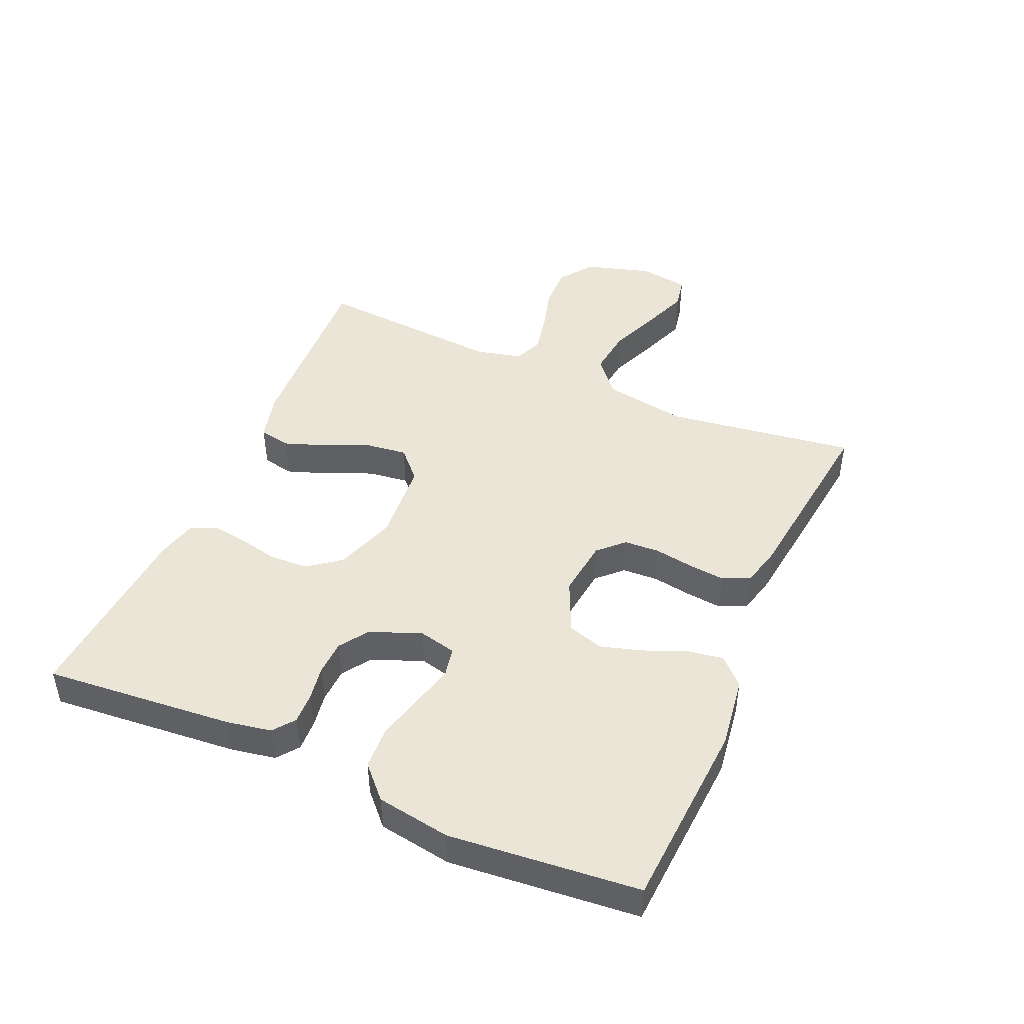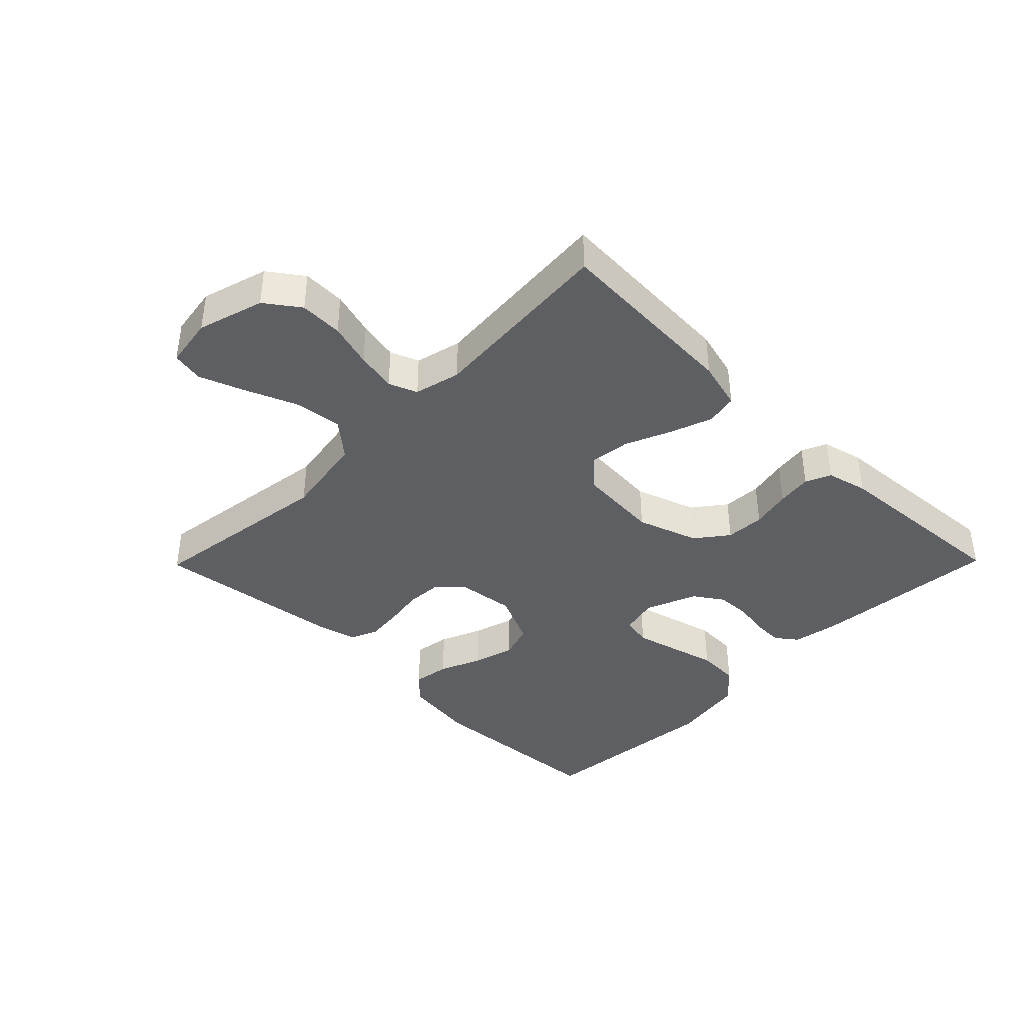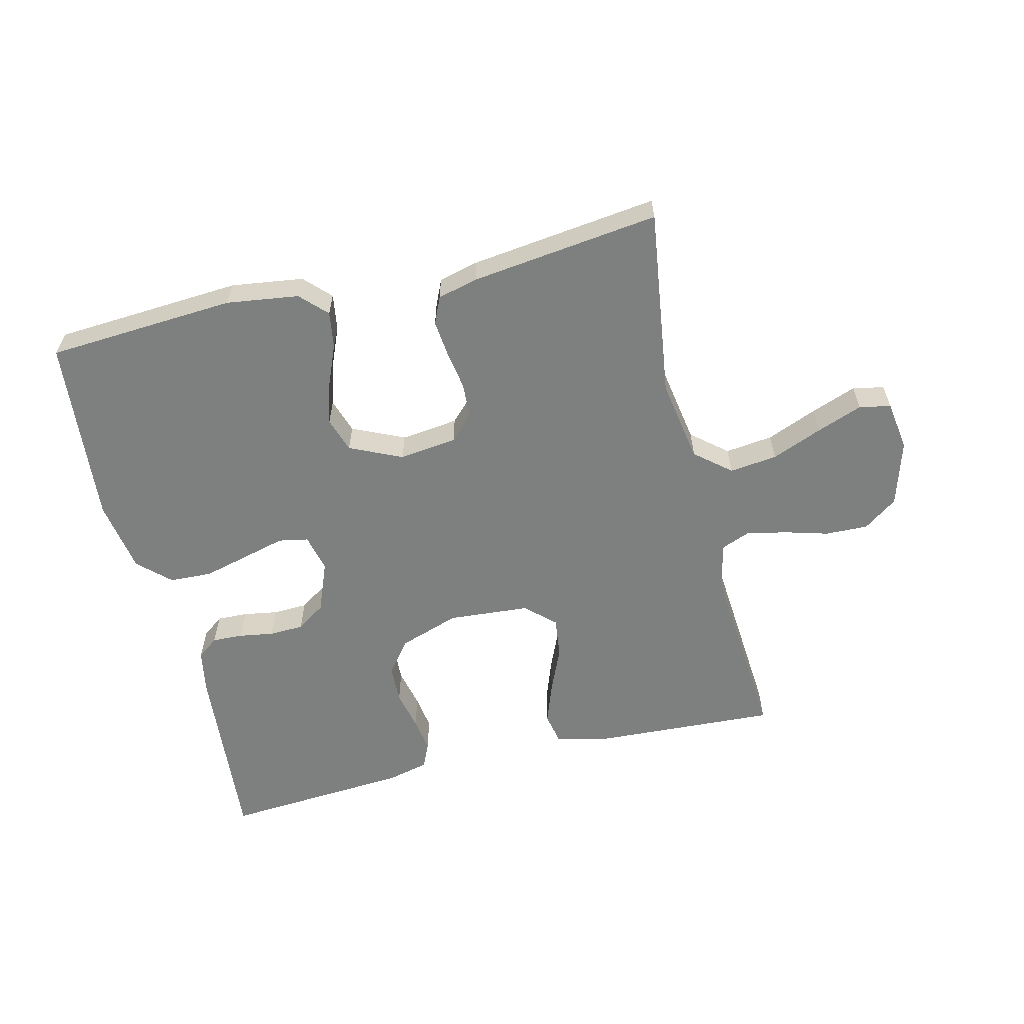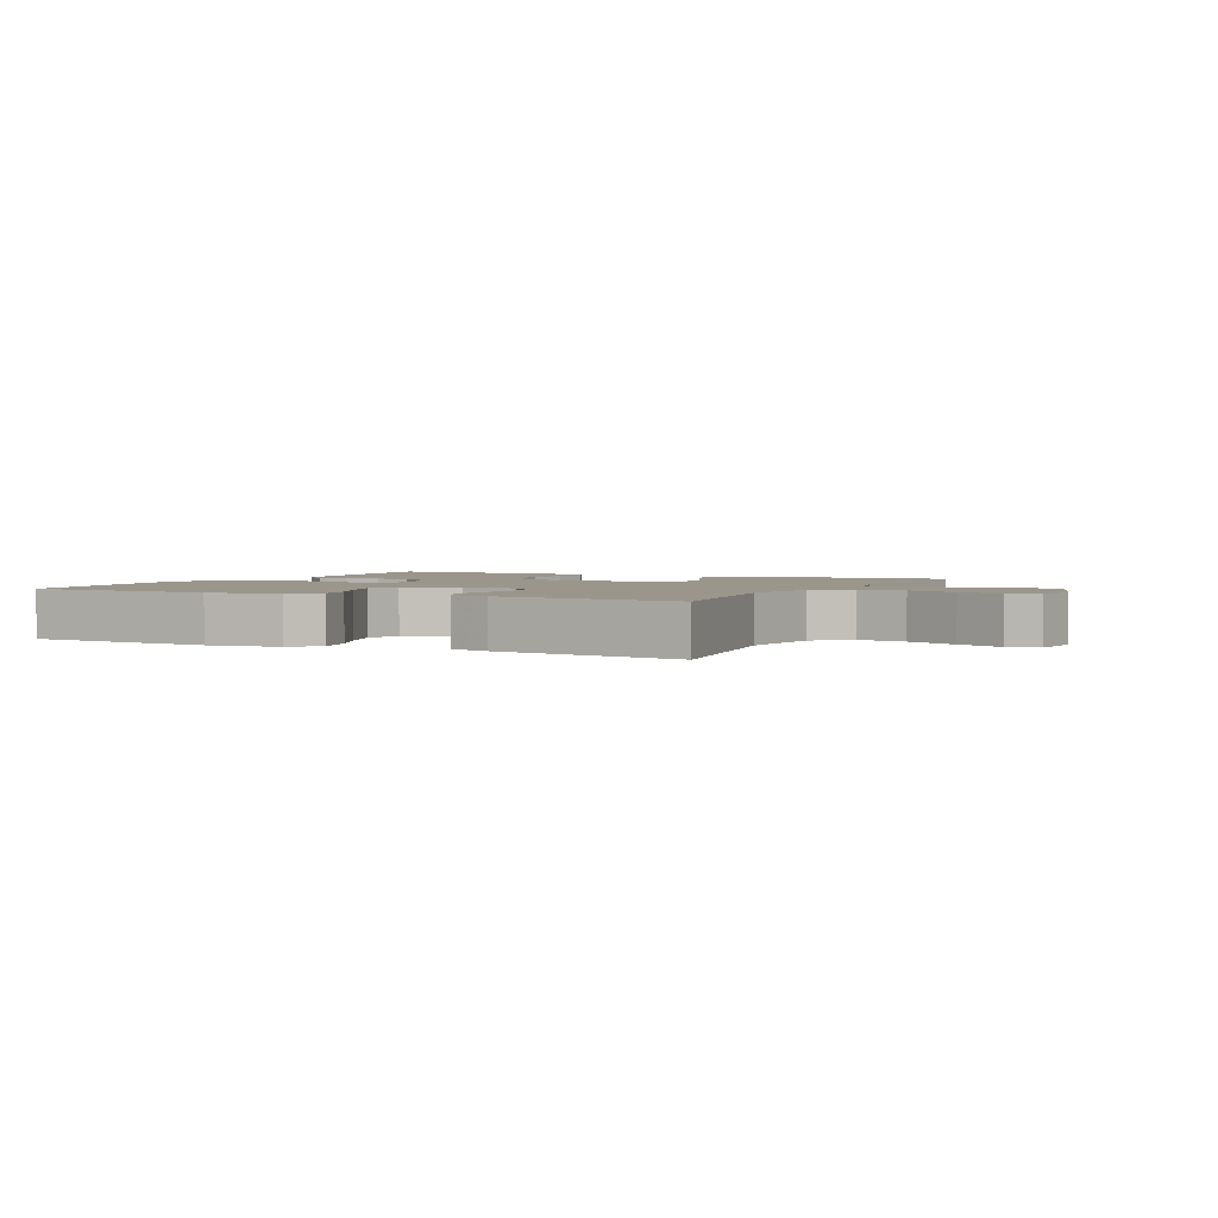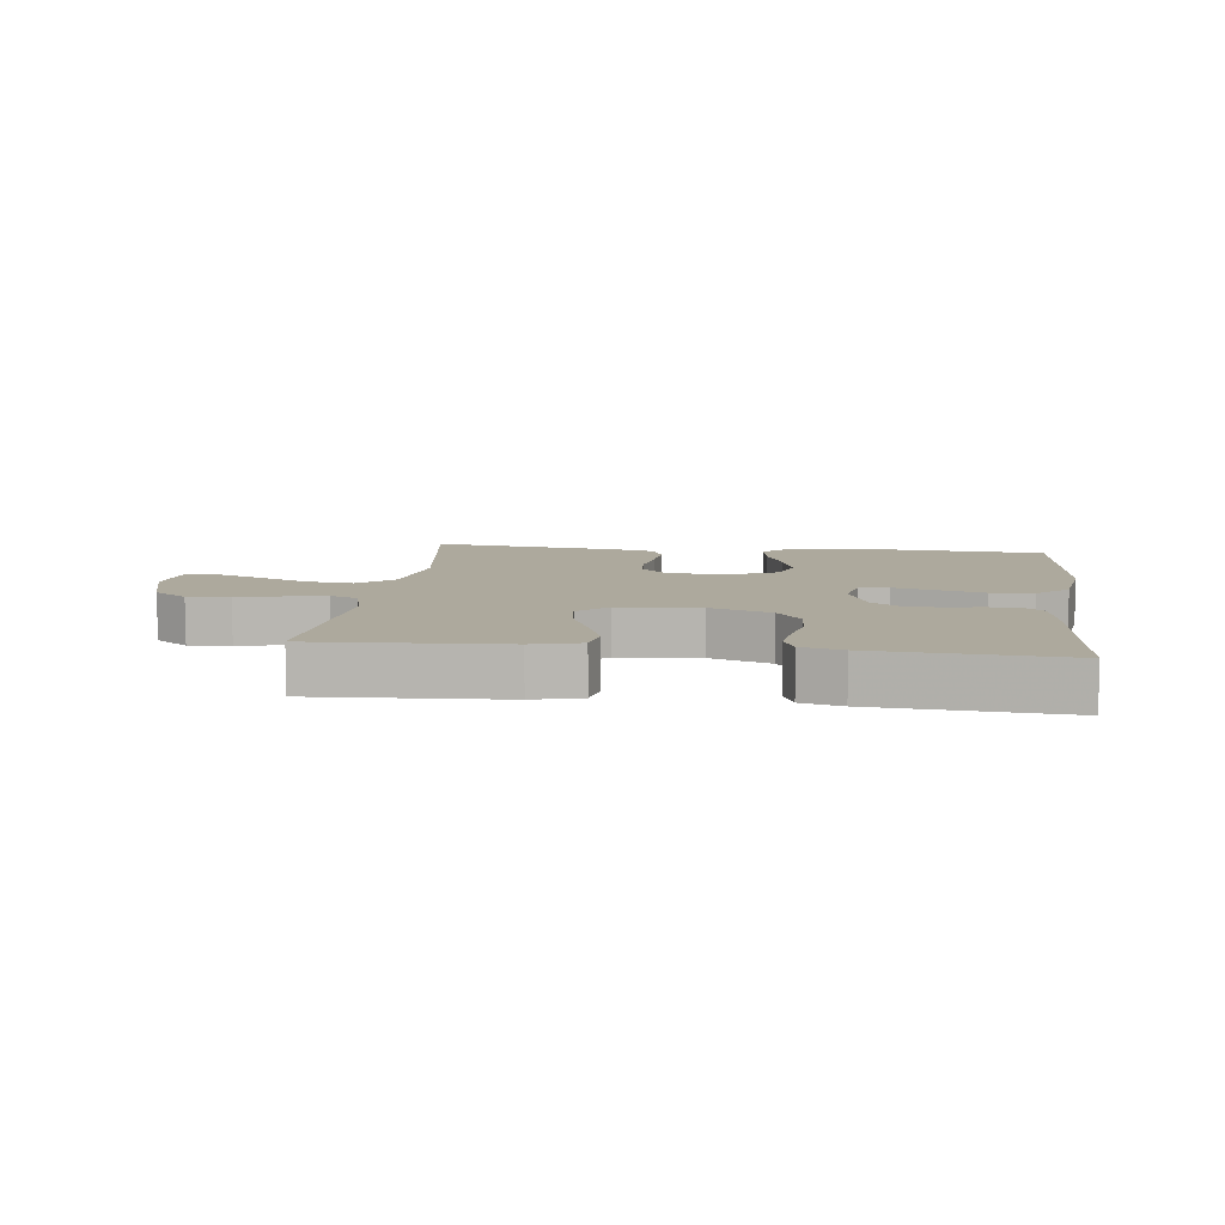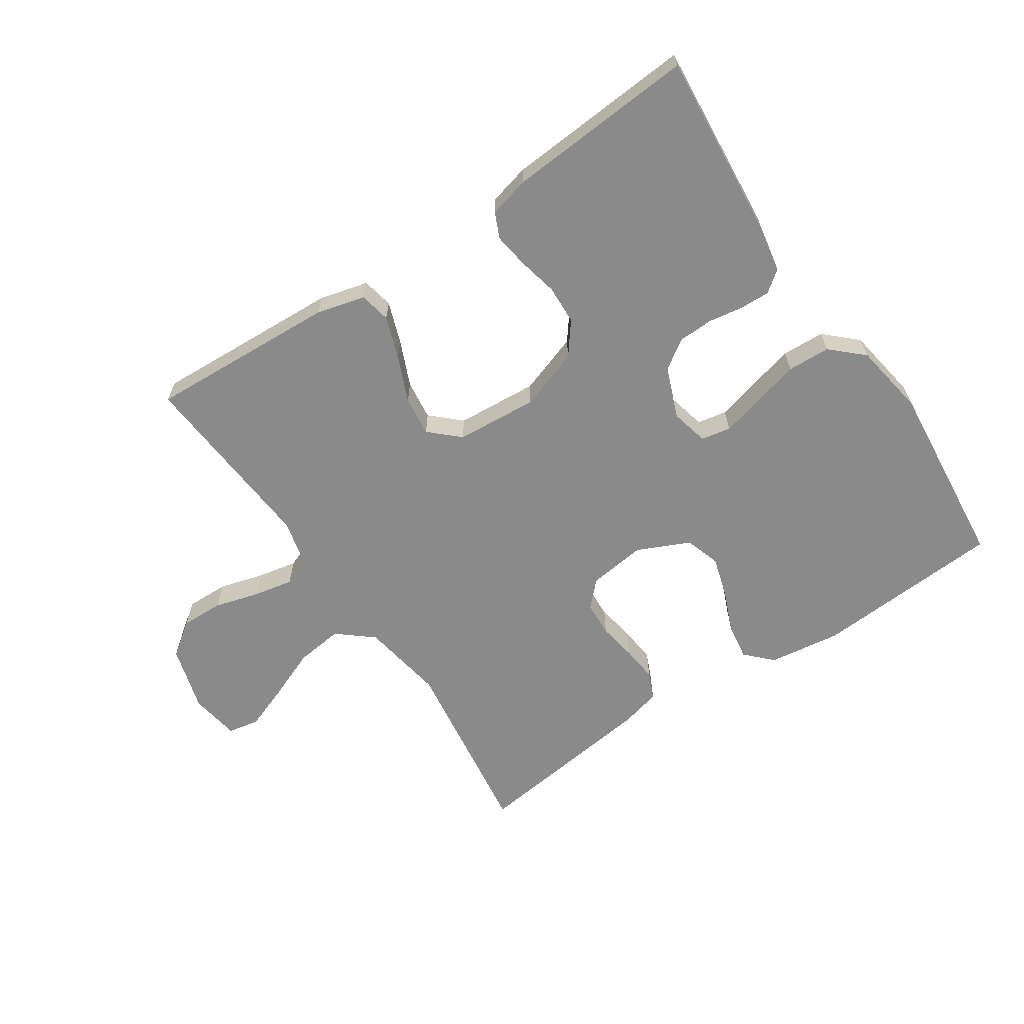
<metadata>
{"format":"obj","ext":"obj","renderer":"f3d","projection":"perspective","resolution":1024,"background":"white","views":[{"elev":45.8,"azim":113.6,"up":"+Y"},{"elev":-39.9,"azim":-44.5,"up":"+Y"},{"elev":-59.6,"azim":-166.3,"up":"+Y"},{"elev":2.5,"azim":-153.9,"up":"+Y"},{"elev":8.8,"azim":6.9,"up":"+Y"},{"elev":-63.6,"azim":33.9,"up":"+Y"}]}
</metadata>
<code>
v 0.5 0.07 0.5
v 0.474 0.07 0.2
v 0.461 0.07 0.129
v 0.427 0.07 0.103
v 0.378 0.07 0.105
v 0.323 0.07 0.114
v 0.268 0.07 0.112
v 0.222 0.07 0.081
v 0.19 0.07 0
v 0.204 0.07 -0.06
v 0.251 0.07 -0.069
v 0.317 0.07 -0.052
v 0.391 0.07 -0.033
v 0.459 0.07 -0.036
v 0.509 0.07 -0.083
v 0.528 0.07 -0.2
v 0.5 0.07 -0.5
v 0.2 0.07 -0.519
v 0.085 0.07 -0.503
v 0.045 0.07 -0.462
v 0.054 0.07 -0.404
v 0.082 0.07 -0.337
v 0.101 0.07 -0.272
v 0.083 0.07 -0.216
v 0 0.07 -0.178
v -0.092 0.07 -0.189
v -0.13 0.07 -0.228
v -0.133 0.07 -0.284
v -0.123 0.07 -0.346
v -0.117 0.07 -0.404
v -0.136 0.07 -0.447
v -0.2 0.07 -0.463
v -0.5 0.07 -0.5
v -0.458 0.07 -0.2
v -0.48 0.07 -0.067
v -0.536 0.07 -0.02
v -0.612 0.07 -0.029
v -0.693 0.07 -0.062
v -0.765 0.07 -0.089
v -0.815 0.07 -0.079
v -0.827 0.07 0
v -0.796 0.07 0.105
v -0.742 0.07 0.144
v -0.674 0.07 0.142
v -0.604 0.07 0.122
v -0.54 0.07 0.109
v -0.495 0.07 0.127
v -0.477 0.07 0.2
v -0.5 0.07 0.5
v -0.2 0.07 0.484
v -0.123 0.07 0.464
v -0.113 0.07 0.414
v -0.137 0.07 0.347
v -0.168 0.07 0.275
v -0.176 0.07 0.211
v -0.13 0.07 0.168
v 0 0.07 0.158
v 0.097 0.07 0.191
v 0.136 0.07 0.242
v 0.139 0.07 0.304
v 0.125 0.07 0.367
v 0.117 0.07 0.423
v 0.135 0.07 0.463
v 0.2 0.07 0.479
v 0.5 0 0.5
v 0.474 0 0.2
v 0.461 0 0.129
v 0.427 0 0.103
v 0.378 0 0.105
v 0.323 0 0.114
v 0.268 0 0.112
v 0.222 0 0.081
v 0.19 0 0
v 0.204 0 -0.06
v 0.251 0 -0.069
v 0.317 0 -0.052
v 0.391 0 -0.033
v 0.459 0 -0.036
v 0.509 0 -0.083
v 0.528 0 -0.2
v 0.5 0 -0.5
v 0.2 0 -0.519
v 0.085 0 -0.503
v 0.045 0 -0.462
v 0.054 0 -0.404
v 0.082 0 -0.337
v 0.101 0 -0.272
v 0.083 0 -0.216
v 0 0 -0.178
v -0.092 0 -0.189
v -0.13 0 -0.228
v -0.133 0 -0.284
v -0.123 0 -0.346
v -0.117 0 -0.404
v -0.136 0 -0.447
v -0.2 0 -0.463
v -0.5 0 -0.5
v -0.458 0 -0.2
v -0.48 0 -0.067
v -0.536 0 -0.02
v -0.612 0 -0.029
v -0.693 0 -0.062
v -0.765 0 -0.089
v -0.815 0 -0.079
v -0.827 0 0
v -0.796 0 0.105
v -0.742 0 0.144
v -0.674 0 0.142
v -0.604 0 0.122
v -0.54 0 0.109
v -0.495 0 0.127
v -0.477 0 0.2
v -0.5 0 0.5
v -0.2 0 0.484
v -0.123 0 0.464
v -0.113 0 0.414
v -0.137 0 0.347
v -0.168 0 0.275
v -0.176 0 0.211
v -0.13 0 0.168
v 0 0 0.158
v 0.097 0 0.191
v 0.136 0 0.242
v 0.139 0 0.304
v 0.125 0 0.367
v 0.117 0 0.423
v 0.135 0 0.463
v 0.2 0 0.479
f 4 5 6
f 3 4 6
f 2 3 6
f 1 2 6
f 64 1 6
f 63 64 6
f 62 63 6
f 61 62 6
f 60 61 6
f 59 60 6 7
f 58 59 7 8
f 57 58 8 9
f 56 57 9 10
f 52 53 54
f 51 52 54
f 50 51 54
f 49 50 54
f 48 49 54
f 47 48 54 55
f 46 47 55 56
f 43 44 45
f 42 43 45
f 41 42 45
f 40 41 45
f 39 40 45
f 38 39 45
f 37 38 45
f 36 37 45 46
f 46 56 10
f 36 46 10
f 35 36 10
f 32 33 34
f 31 32 34
f 30 31 34
f 29 30 34
f 28 29 34
f 27 28 34 35
f 20 21 22
f 19 20 22
f 18 19 22
f 17 18 22
f 16 17 22
f 15 16 22
f 14 15 22
f 13 14 22
f 12 13 22
f 11 12 22
f 11 22 23
f 10 11 23 24
f 26 27 35
f 25 26 35 10
f 10 24 25
f 70 69 68
f 70 68 67
f 70 67 66
f 70 66 65
f 70 65 128
f 70 128 127
f 70 127 126
f 70 126 125
f 70 125 124
f 71 70 124 123
f 72 71 123 122
f 73 72 122 121
f 74 73 121 120
f 118 117 116
f 118 116 115
f 118 115 114
f 118 114 113
f 118 113 112
f 119 118 112 111
f 120 119 111 110
f 109 108 107
f 109 107 106
f 109 106 105
f 109 105 104
f 109 104 103
f 109 103 102
f 109 102 101
f 110 109 101 100
f 74 120 110
f 74 110 100
f 74 100 99
f 98 97 96
f 98 96 95
f 98 95 94
f 98 94 93
f 98 93 92
f 99 98 92 91
f 86 85 84
f 86 84 83
f 86 83 82
f 86 82 81
f 86 81 80
f 86 80 79
f 86 79 78
f 86 78 77
f 86 77 76
f 86 76 75
f 87 86 75
f 88 87 75 74
f 99 91 90
f 74 99 90 89
f 89 88 74
f 1 65 66 2
f 2 66 67 3
f 3 67 68 4
f 4 68 69 5
f 5 69 70 6
f 6 70 71 7
f 7 71 72 8
f 8 72 73 9
f 9 73 74 10
f 10 74 75 11
f 11 75 76 12
f 12 76 77 13
f 13 77 78 14
f 14 78 79 15
f 15 79 80 16
f 16 80 81 17
f 17 81 82 18
f 18 82 83 19
f 19 83 84 20
f 20 84 85 21
f 21 85 86 22
f 22 86 87 23
f 23 87 88 24
f 24 88 89 25
f 25 89 90 26
f 26 90 91 27
f 27 91 92 28
f 28 92 93 29
f 29 93 94 30
f 30 94 95 31
f 31 95 96 32
f 32 96 97 33
f 33 97 98 34
f 34 98 99 35
f 35 99 100 36
f 36 100 101 37
f 37 101 102 38
f 38 102 103 39
f 39 103 104 40
f 40 104 105 41
f 41 105 106 42
f 42 106 107 43
f 43 107 108 44
f 44 108 109 45
f 45 109 110 46
f 46 110 111 47
f 47 111 112 48
f 48 112 113 49
f 49 113 114 50
f 50 114 115 51
f 51 115 116 52
f 52 116 117 53
f 53 117 118 54
f 54 118 119 55
f 55 119 120 56
f 56 120 121 57
f 57 121 122 58
f 58 122 123 59
f 59 123 124 60
f 60 124 125 61
f 61 125 126 62
f 62 126 127 63
f 63 127 128 64
f 64 128 65 1

</code>
